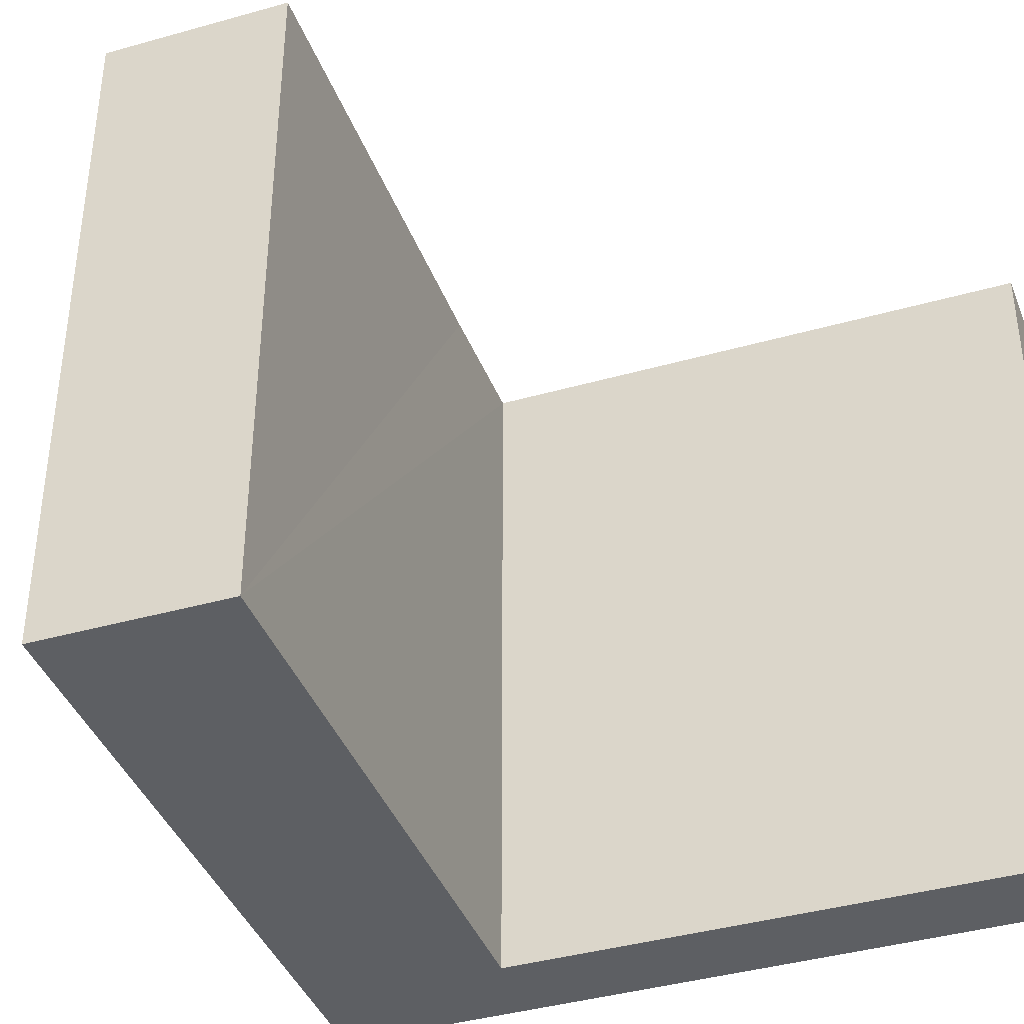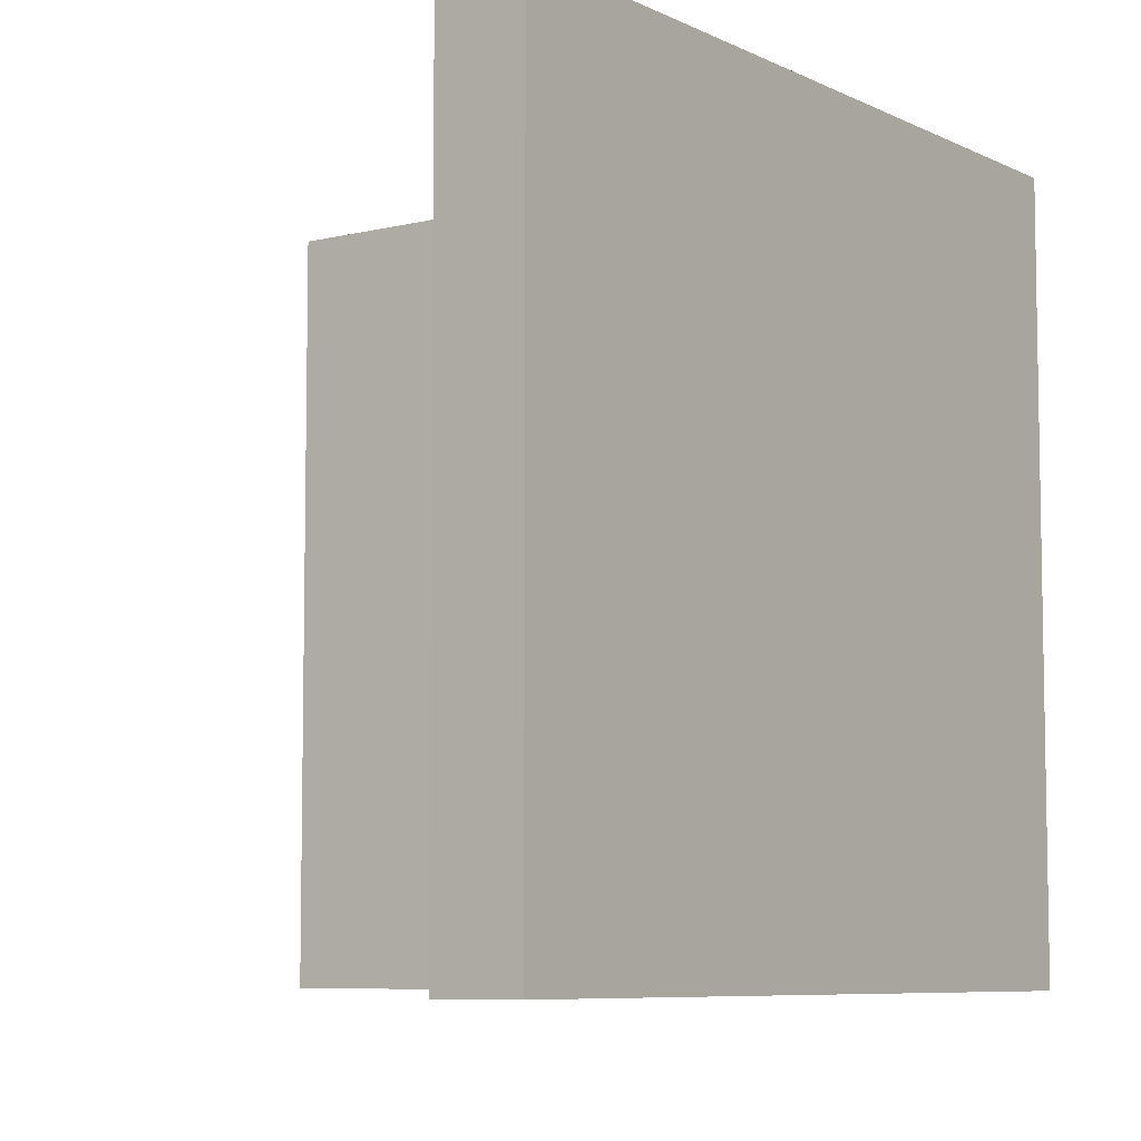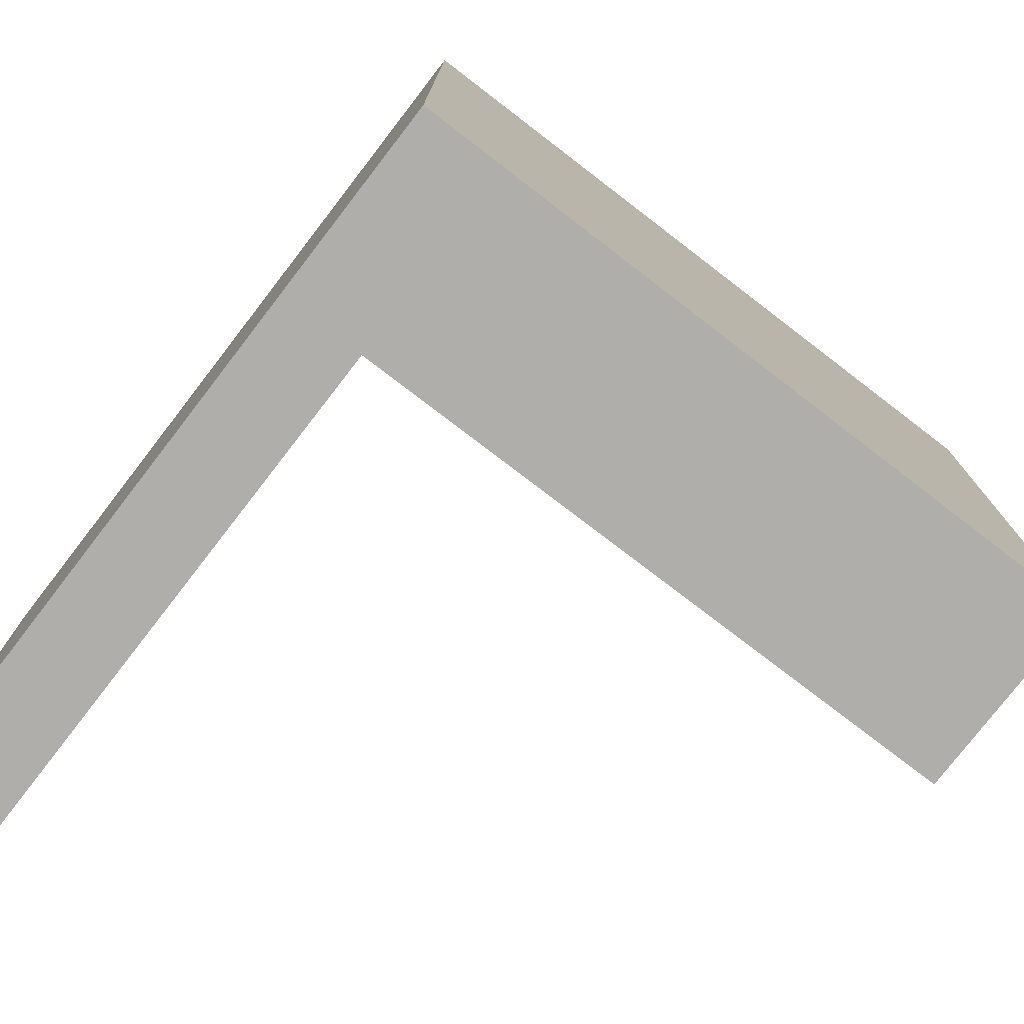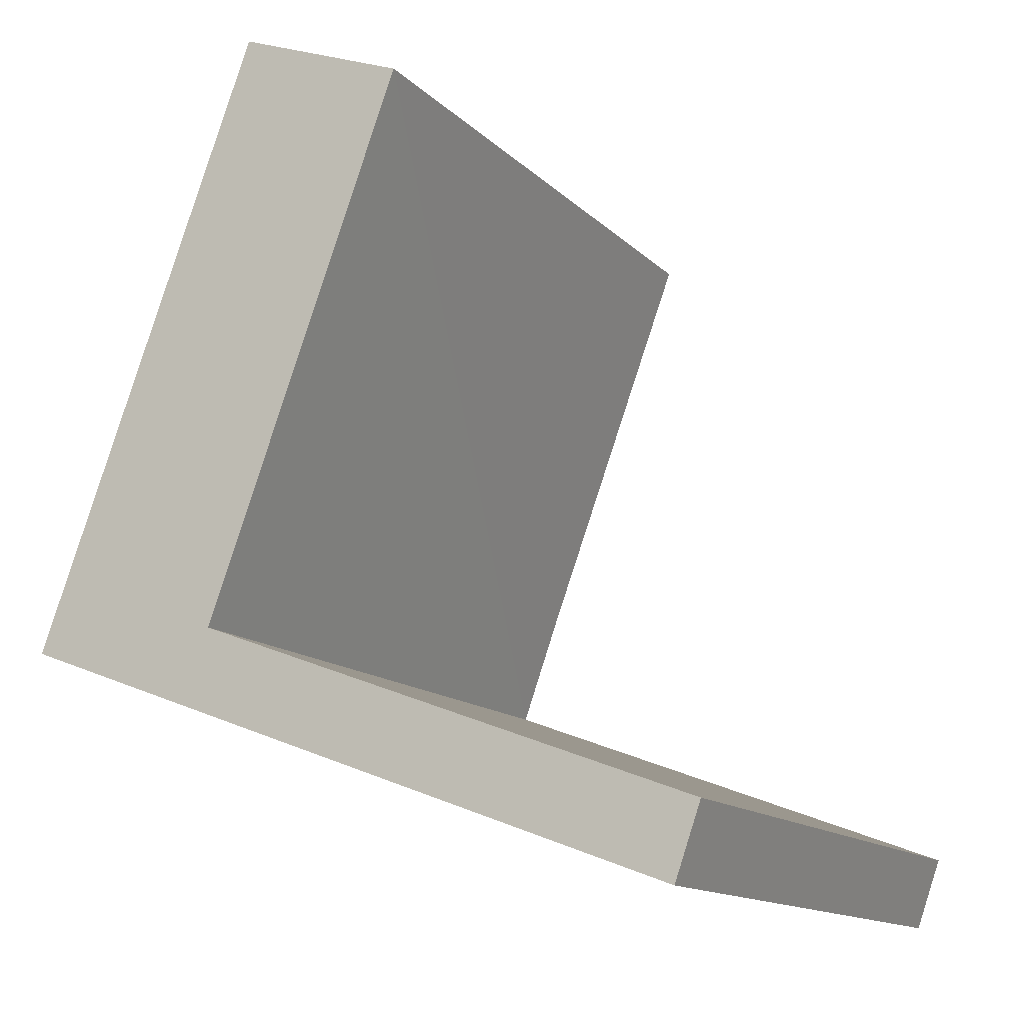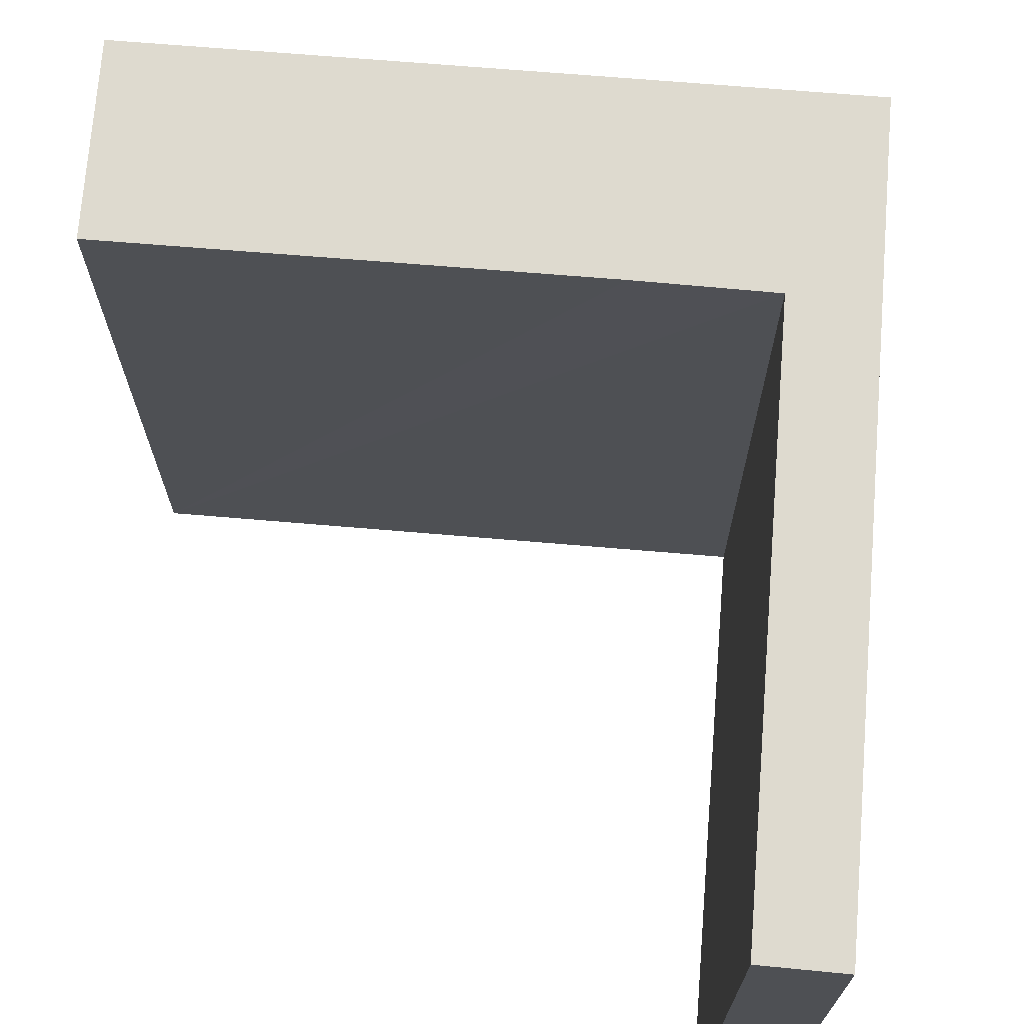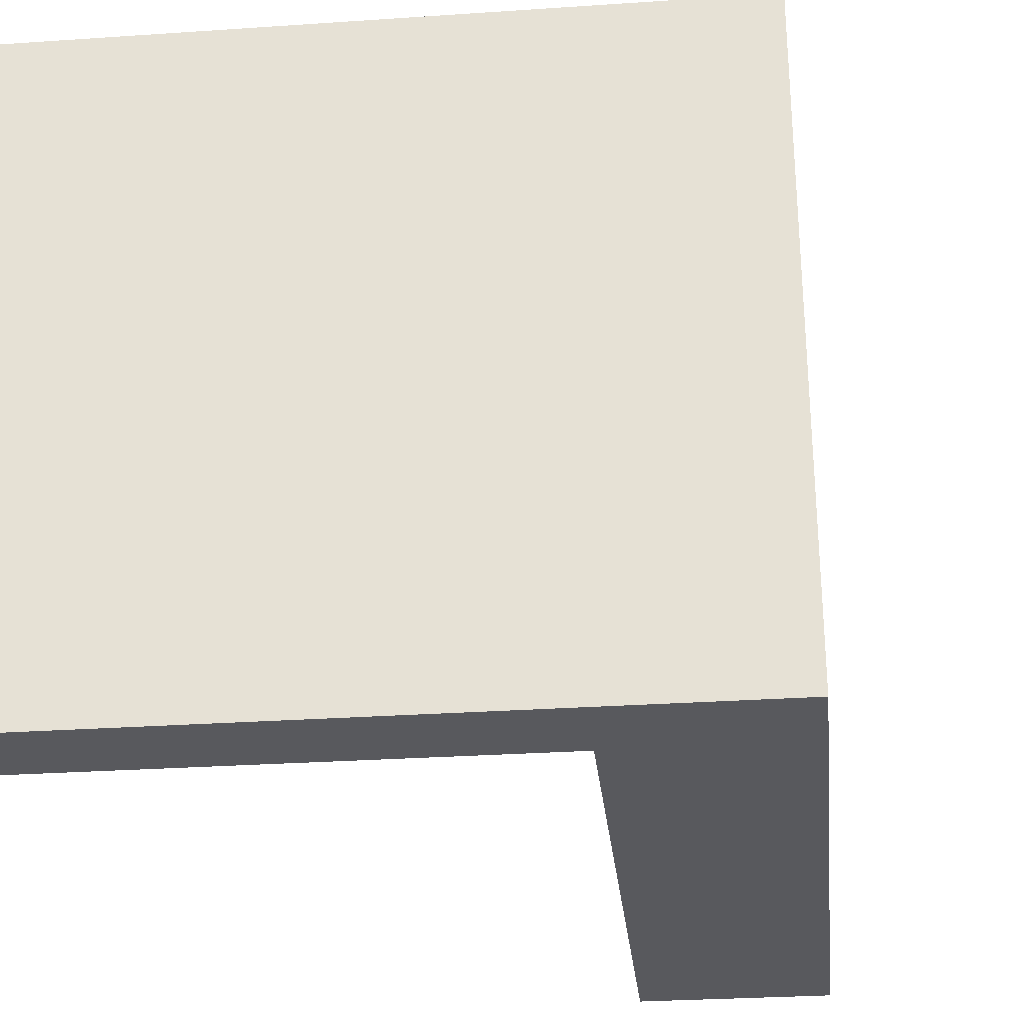
<metadata>
{"format":"obj","ext":"obj","renderer":"f3d","projection":"perspective","resolution":1024,"background":"white","views":[{"elev":-39.9,"azim":39.9,"up":"+Y"},{"elev":-7.2,"azim":146.0,"up":"+Y"},{"elev":-77.9,"azim":-107.2,"up":"+Y"},{"elev":-13.4,"azim":26.9,"up":"+Z"},{"elev":71.0,"azim":115.0,"up":"+Y"},{"elev":-29.8,"azim":-153.9,"up":"+Y"}]}
</metadata>
<code>
v  6.244 10.75 8.637
v  0.007 10.75 0.018
v  3.57 10.75 9.645
v  3.798 10.75 2.038
v  3.125 10.75 0.158
v  3.213 10.75 0.125
v  11.12 10.75 -2.828
v  0 10.75 6.584e-16
v  0.247 10.75 -0.092
v  2.785 10.75 -1.034
v  10.71 10.75 -3.976
v  0 0 0
v  3.57 -5.906e-16 9.645
v  0.007 -1.102e-18 0.018
v  6.244 -5.289e-16 8.637
v  3.125 -9.675e-18 0.158
v  11.12 1.732e-16 -2.828
v  3.213 -7.654e-18 0.125
v  3.798 -1.248e-16 2.038
v  10.71 2.435e-16 -3.976
v  2.785 6.331e-17 -1.034
v  0.247 5.633e-18 -0.092
g defaultobject
f 1 2 3
f 2 1 4
f 2 4 5
f 2 5 6
f 2 6 7
f 2 7 8
f 8 7 9
f 9 7 10
f 10 7 11
f 12 2 8
f 2 12 3
f 3 12 13
f 13 12 14
f 13 1 3
f 1 13 15
f 16 6 5
f 6 16 7
f 7 16 17
f 17 16 18
f 15 4 1
f 4 15 5
f 5 15 16
f 16 15 19
f 17 11 7
f 11 17 20
f 20 10 11
f 10 20 9
f 9 20 21
f 9 21 8
f 8 21 12
f 12 21 22
f 13 19 15
f 19 13 14
f 19 14 16
f 16 14 21
f 21 14 22
f 22 14 12
f 18 20 17
f 20 18 21
f 21 18 16

</code>
